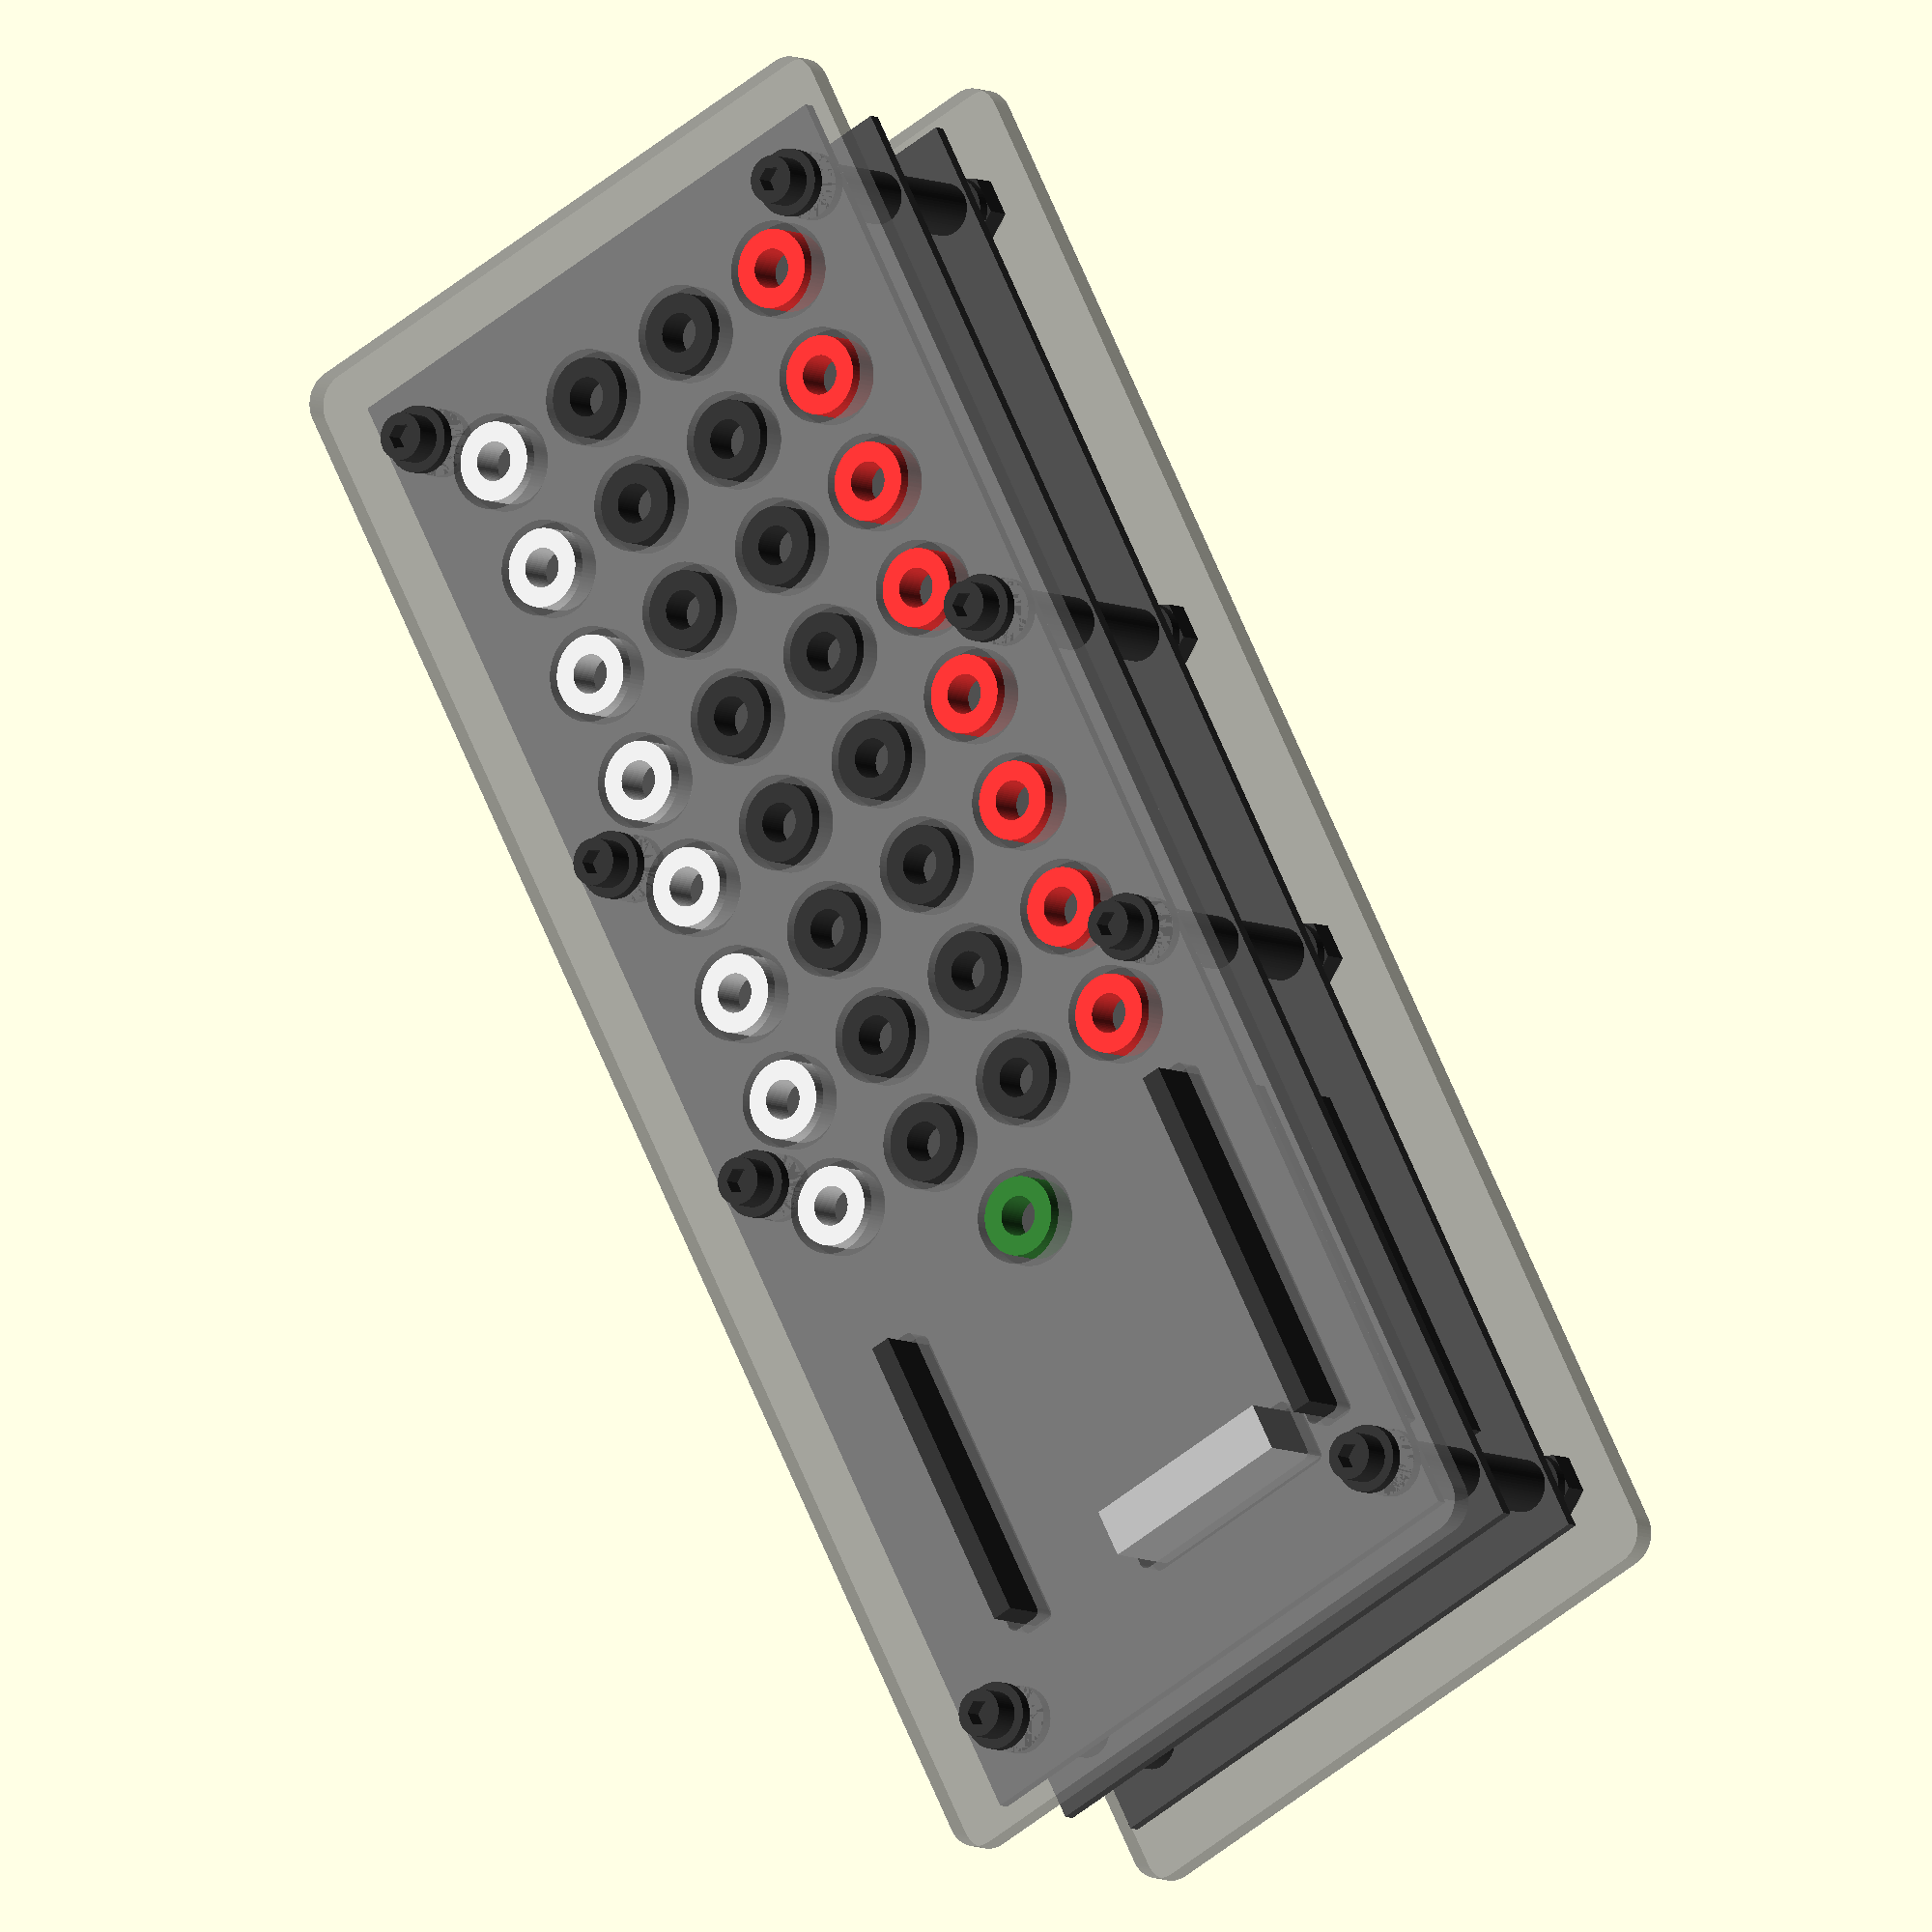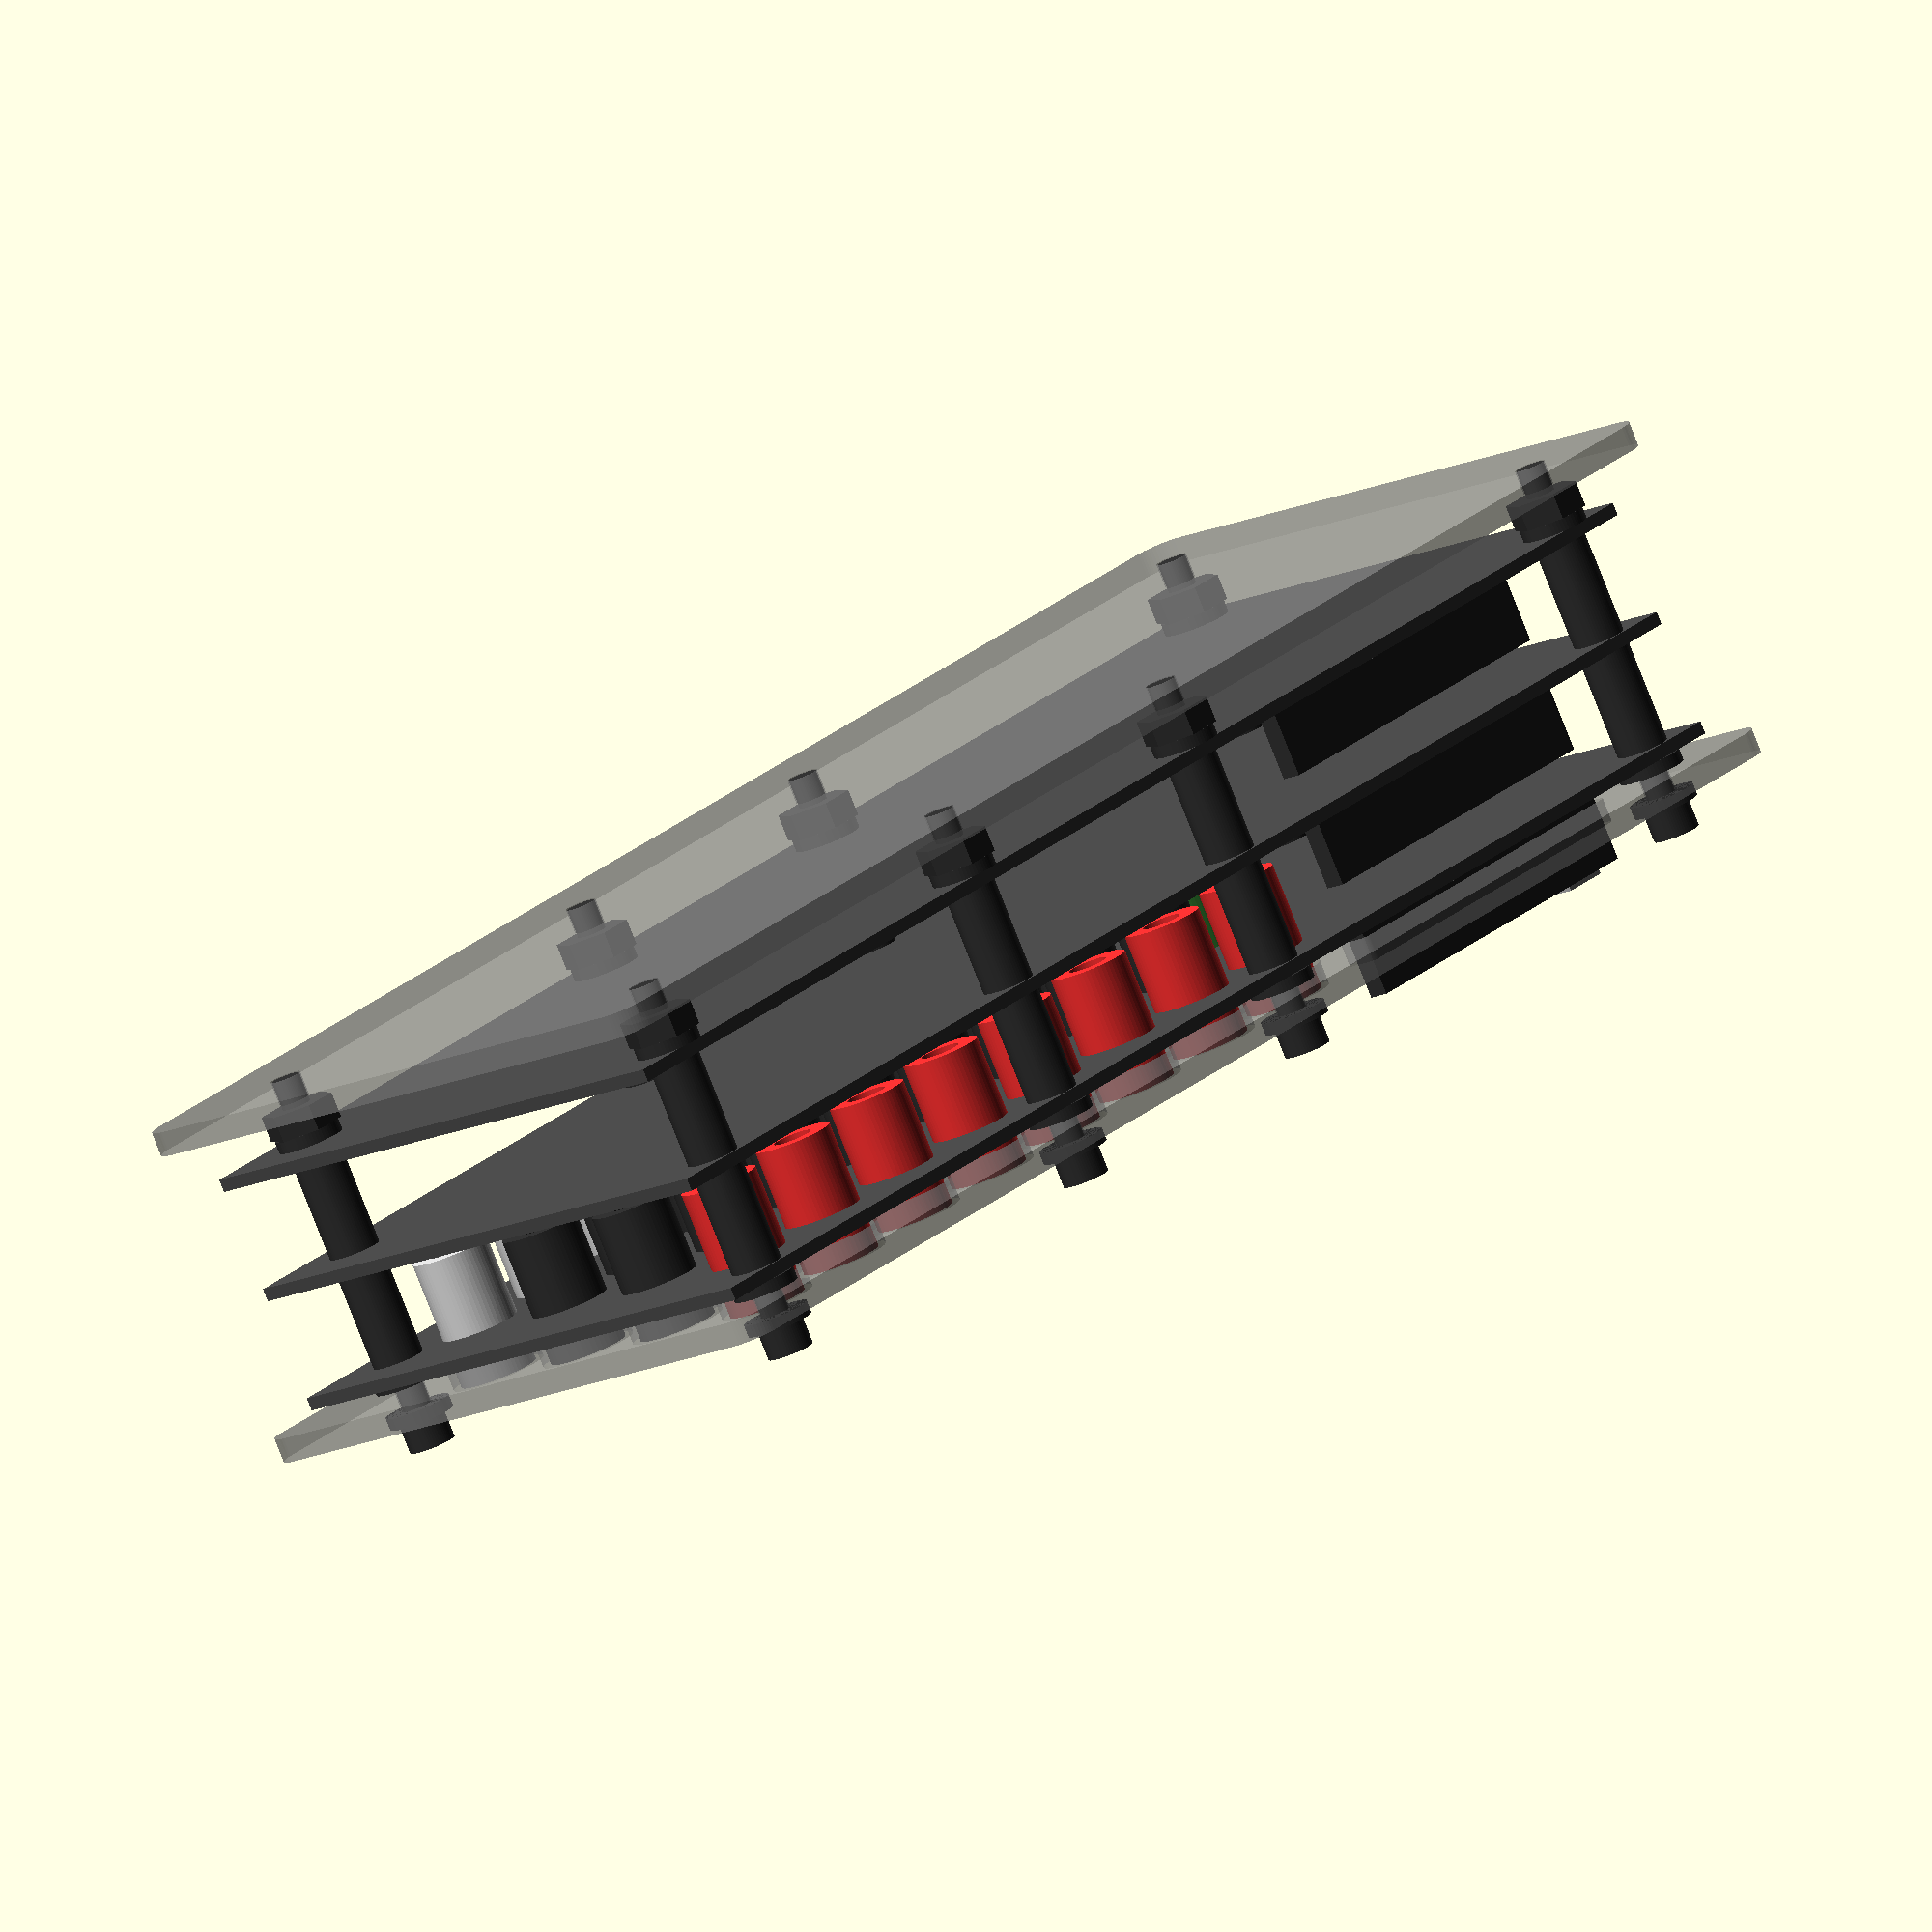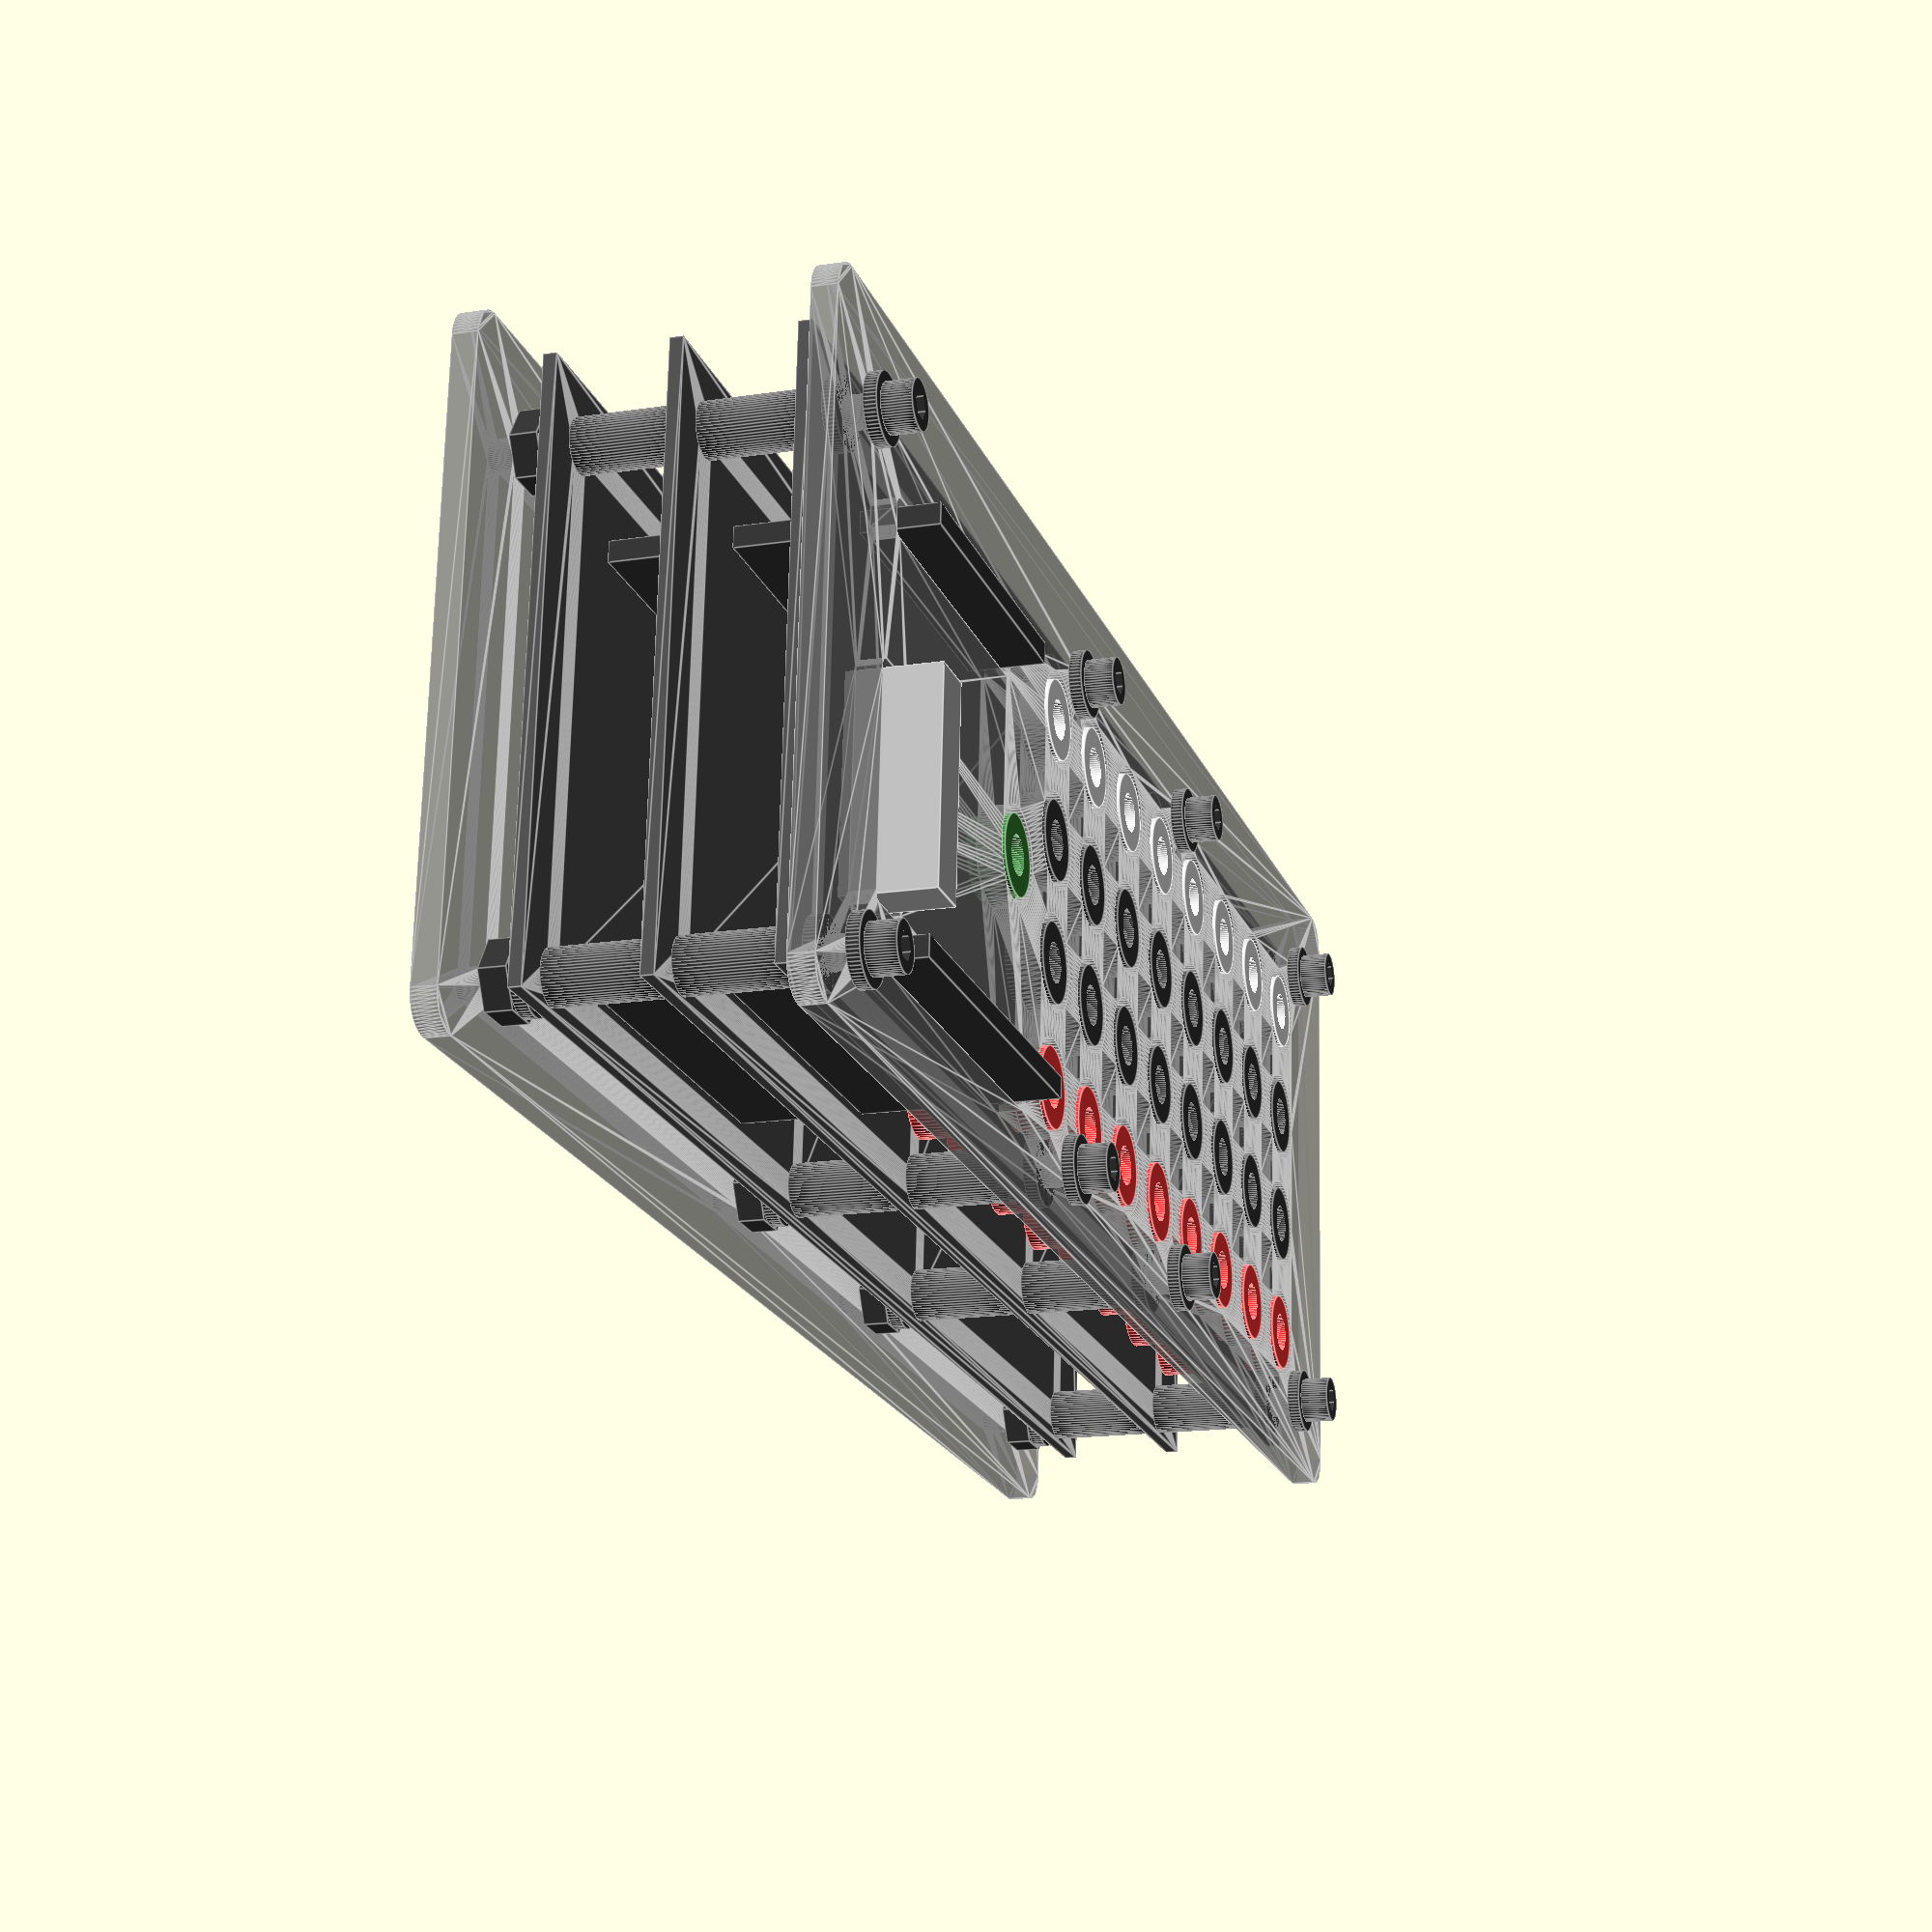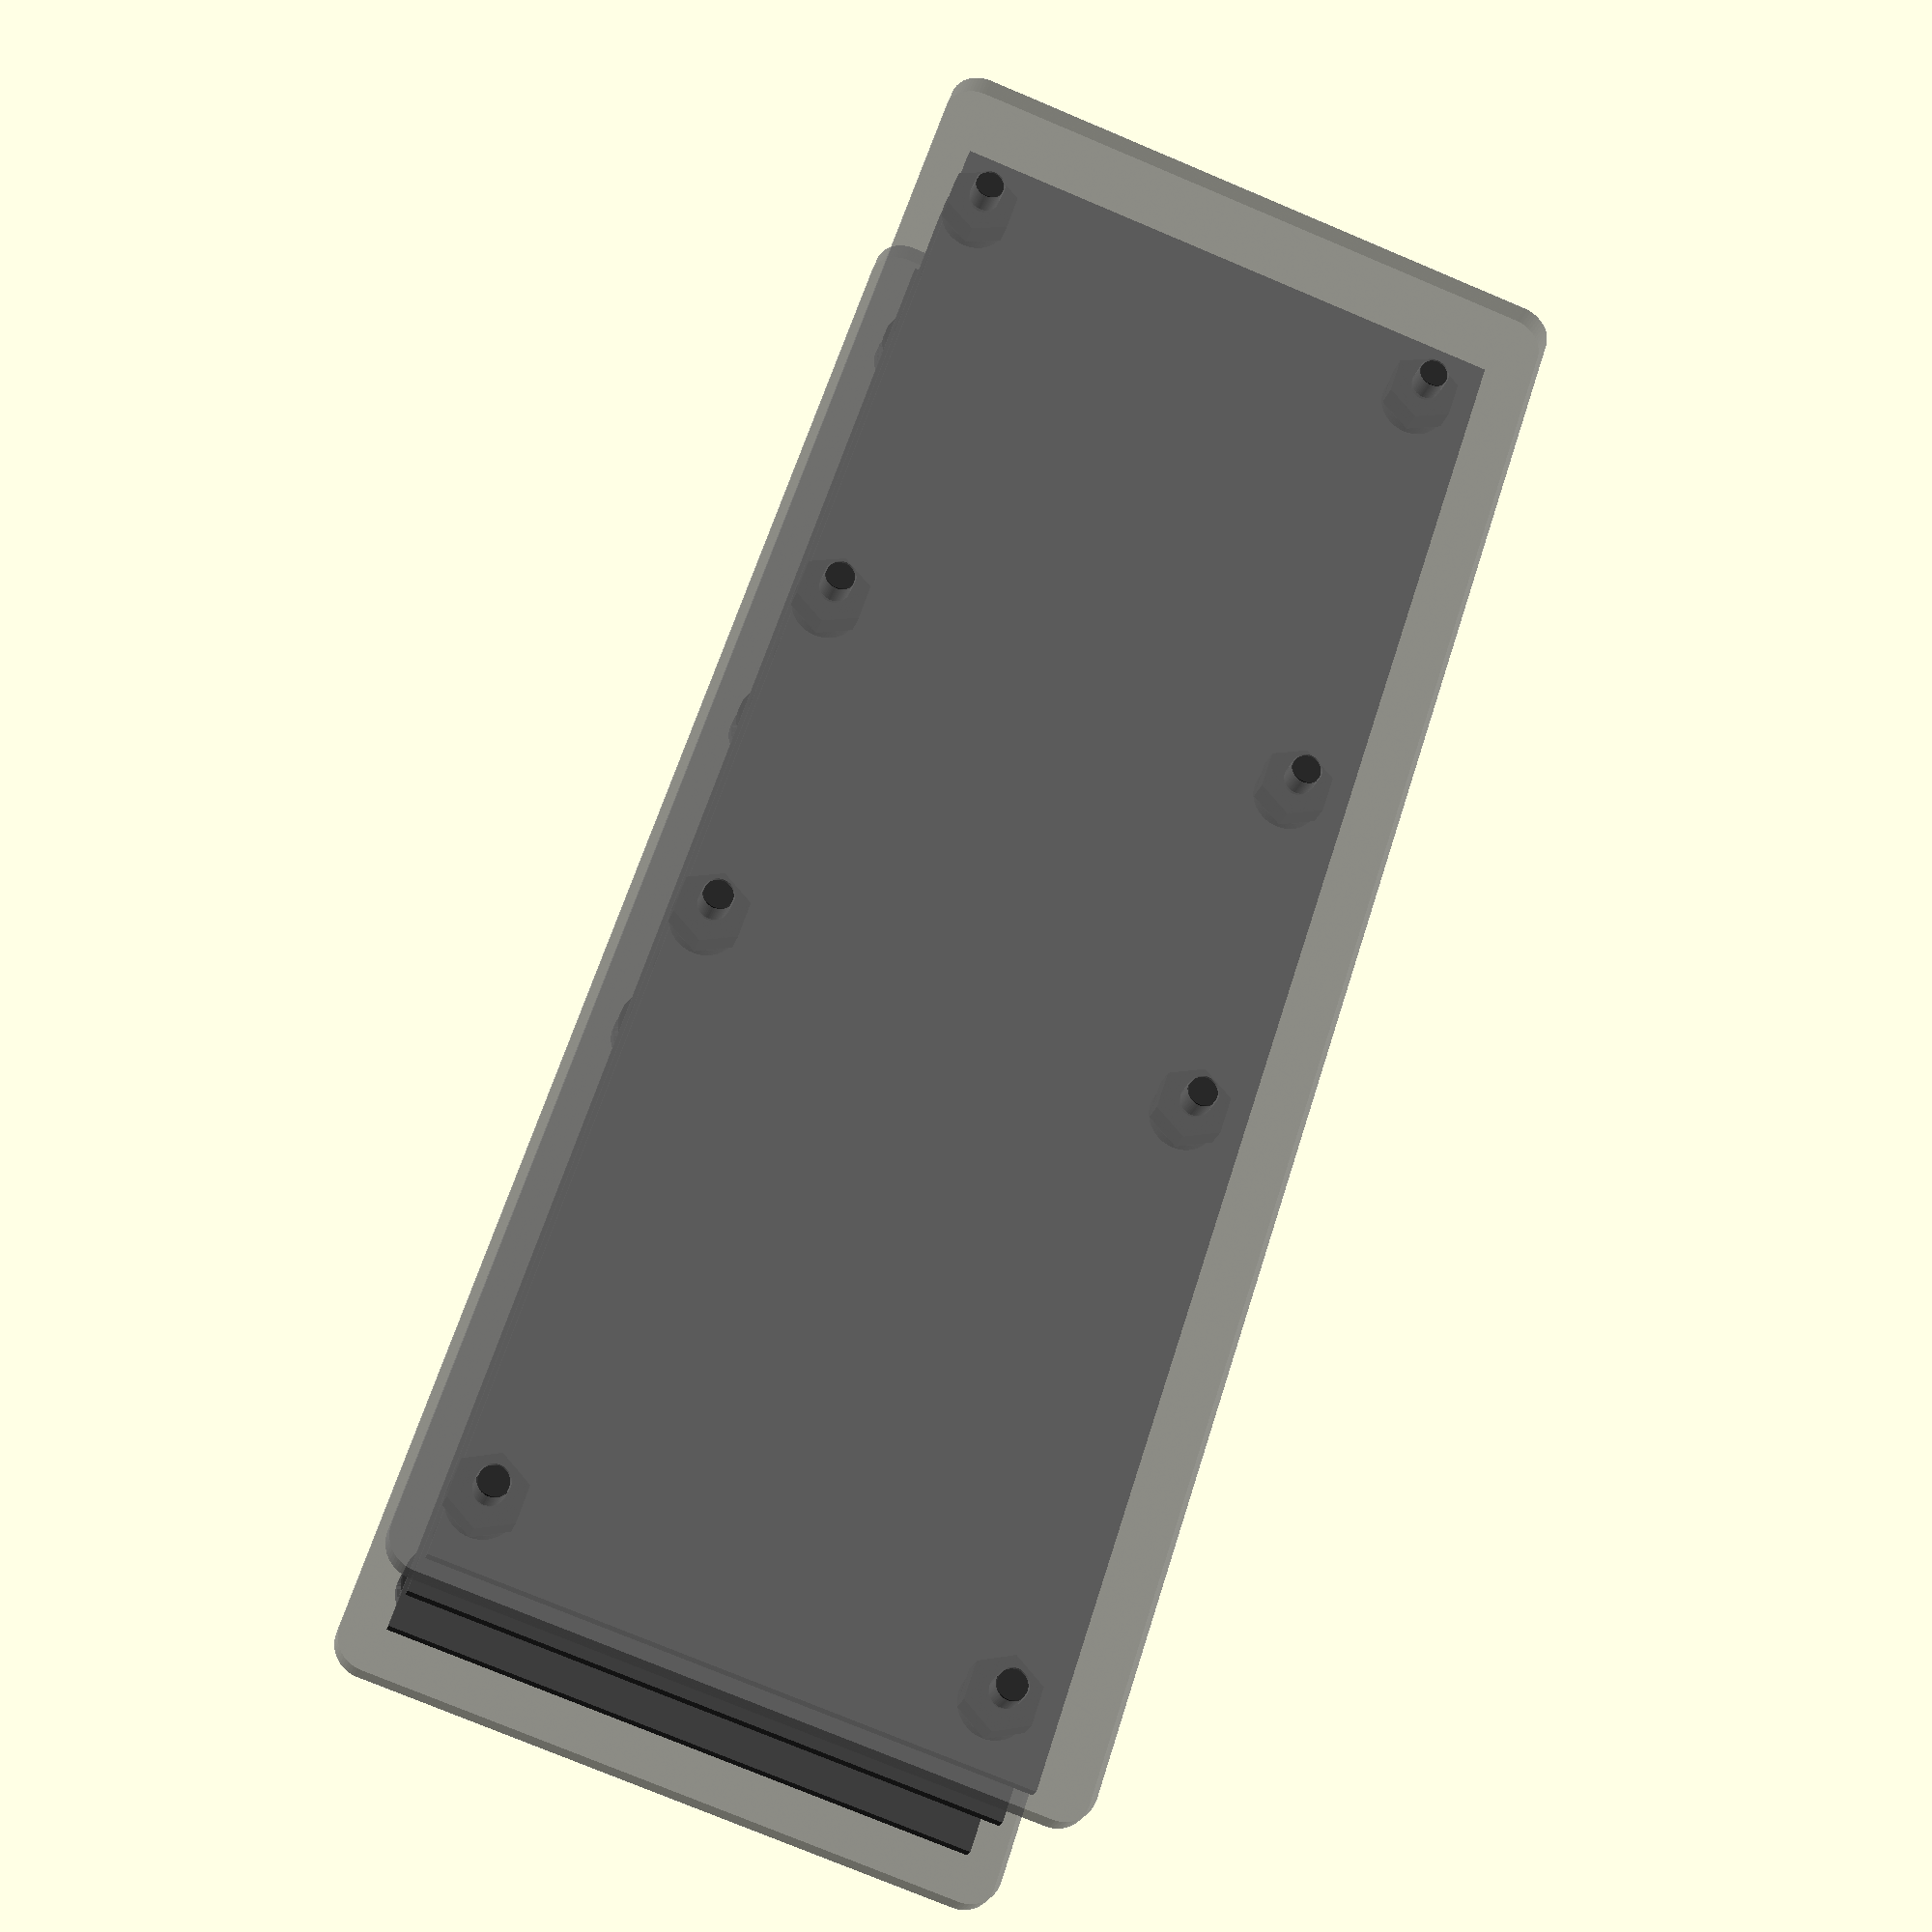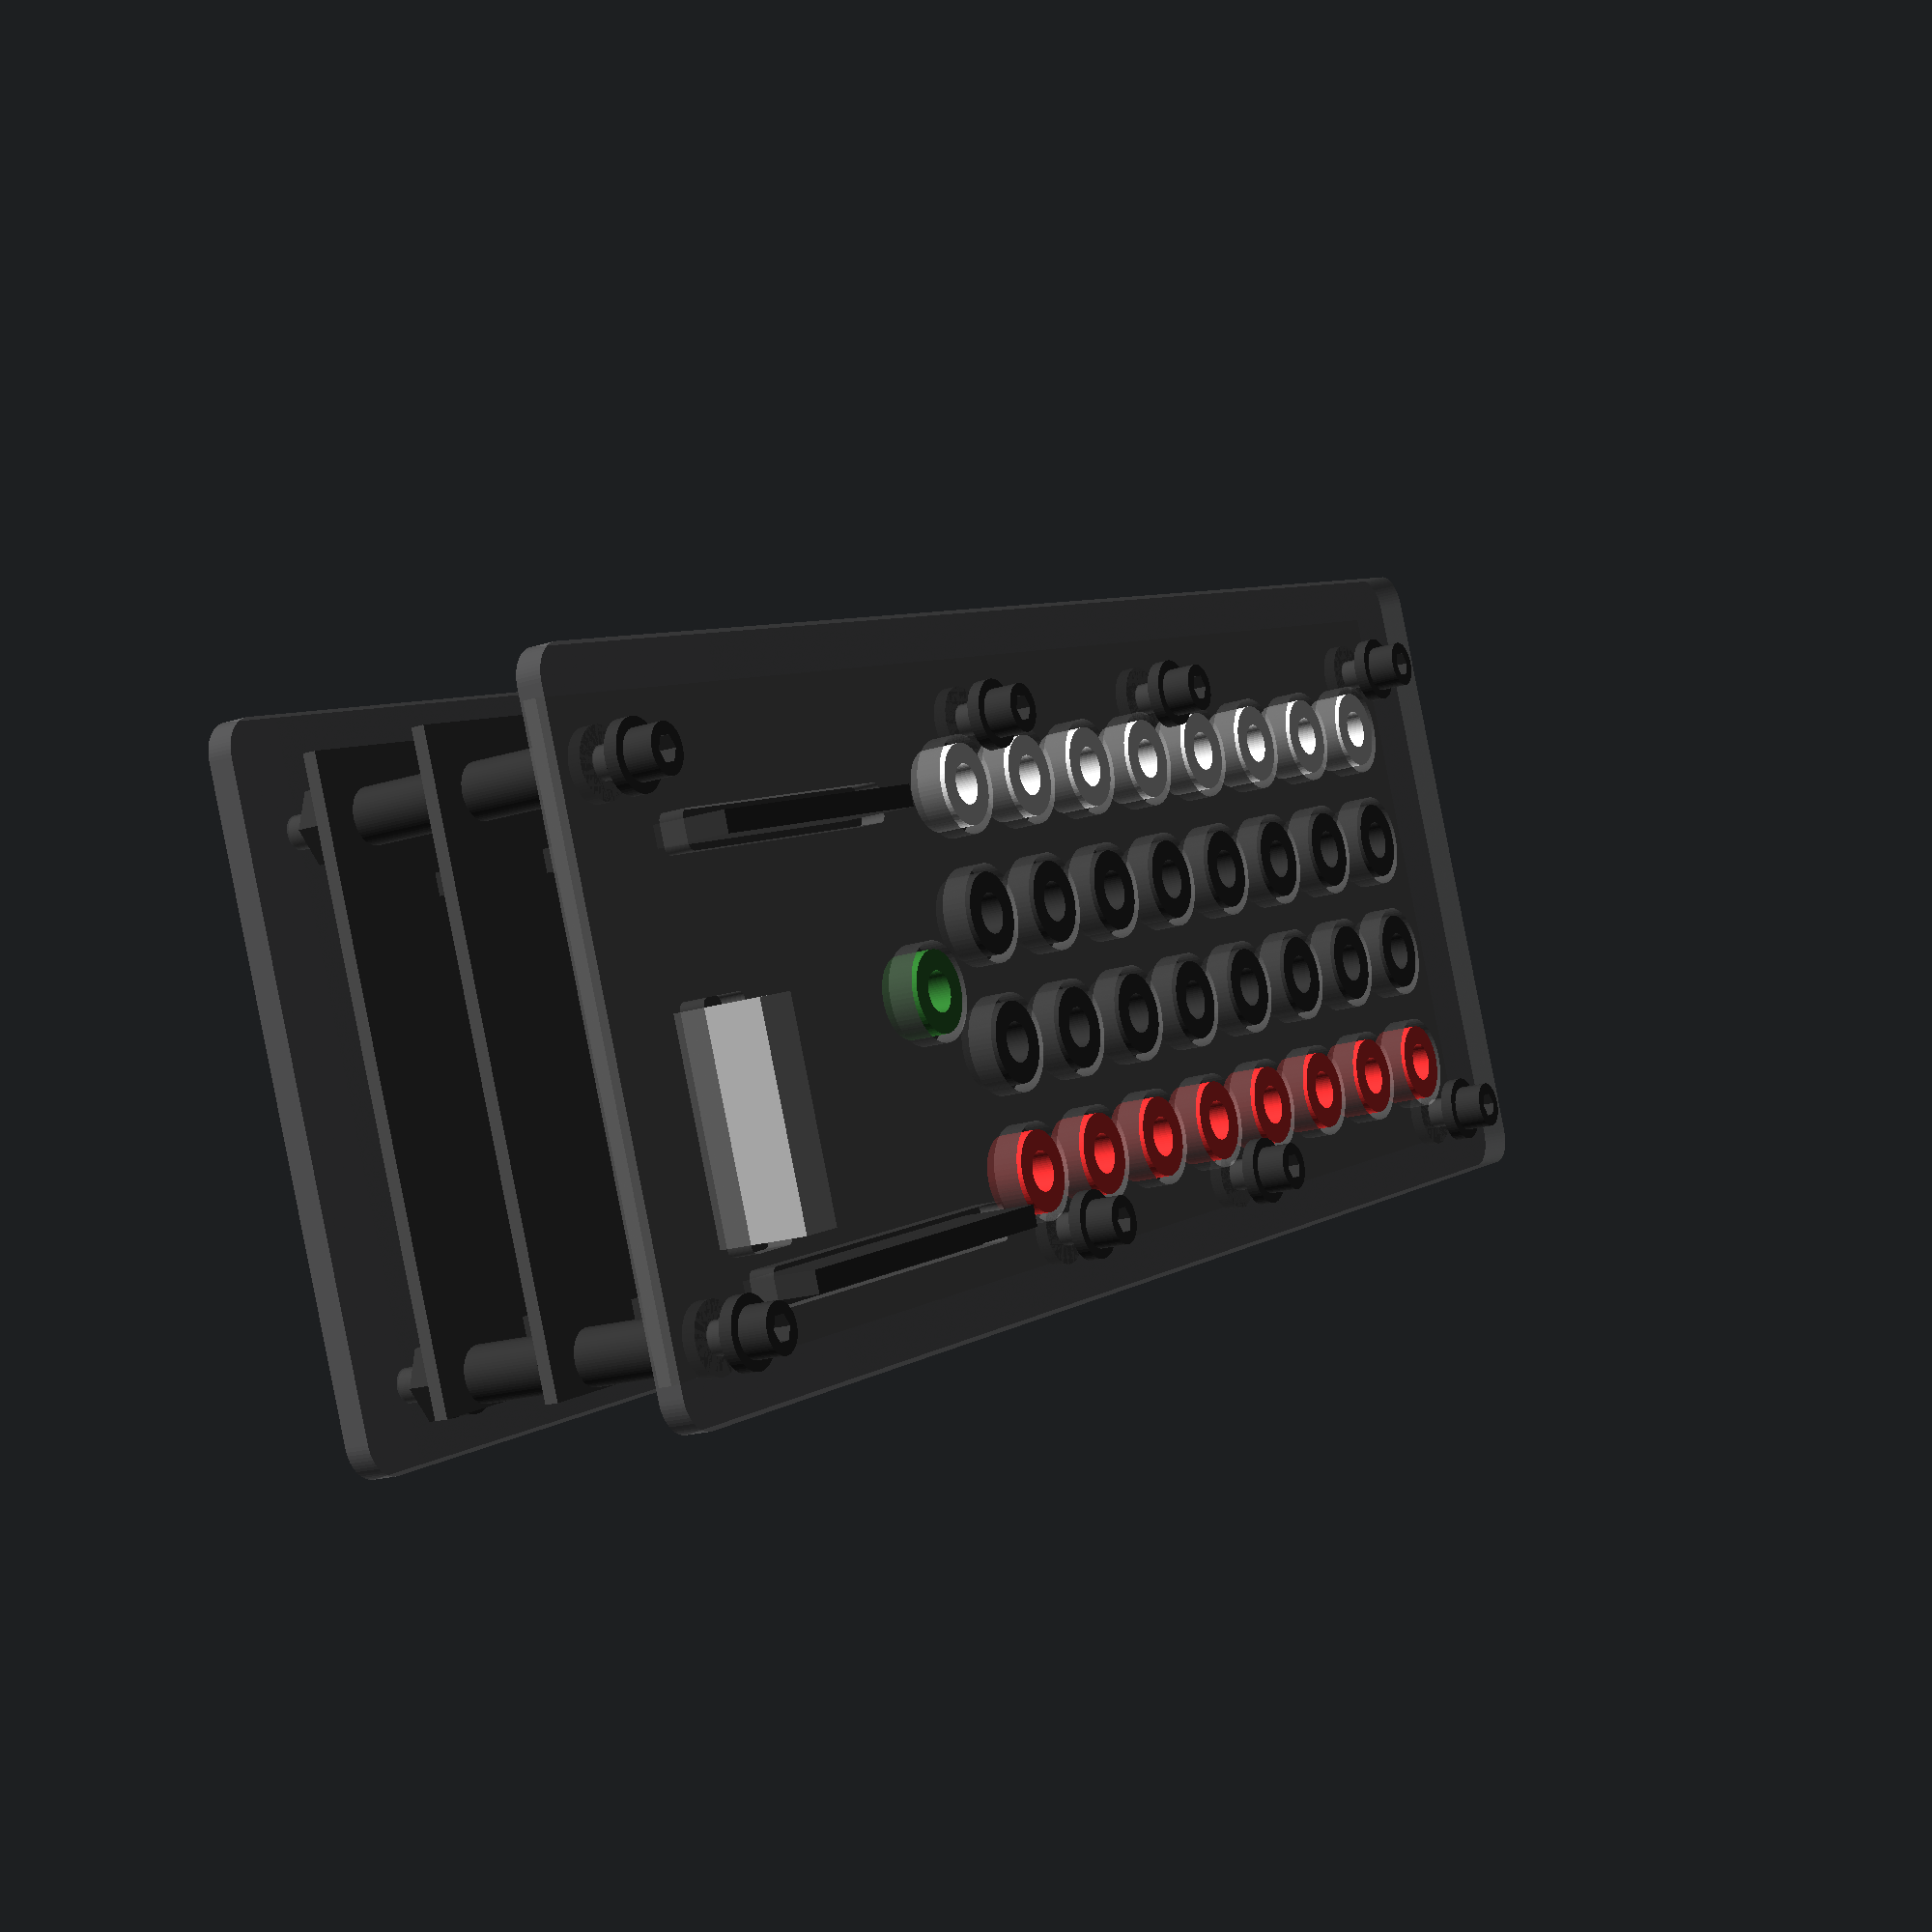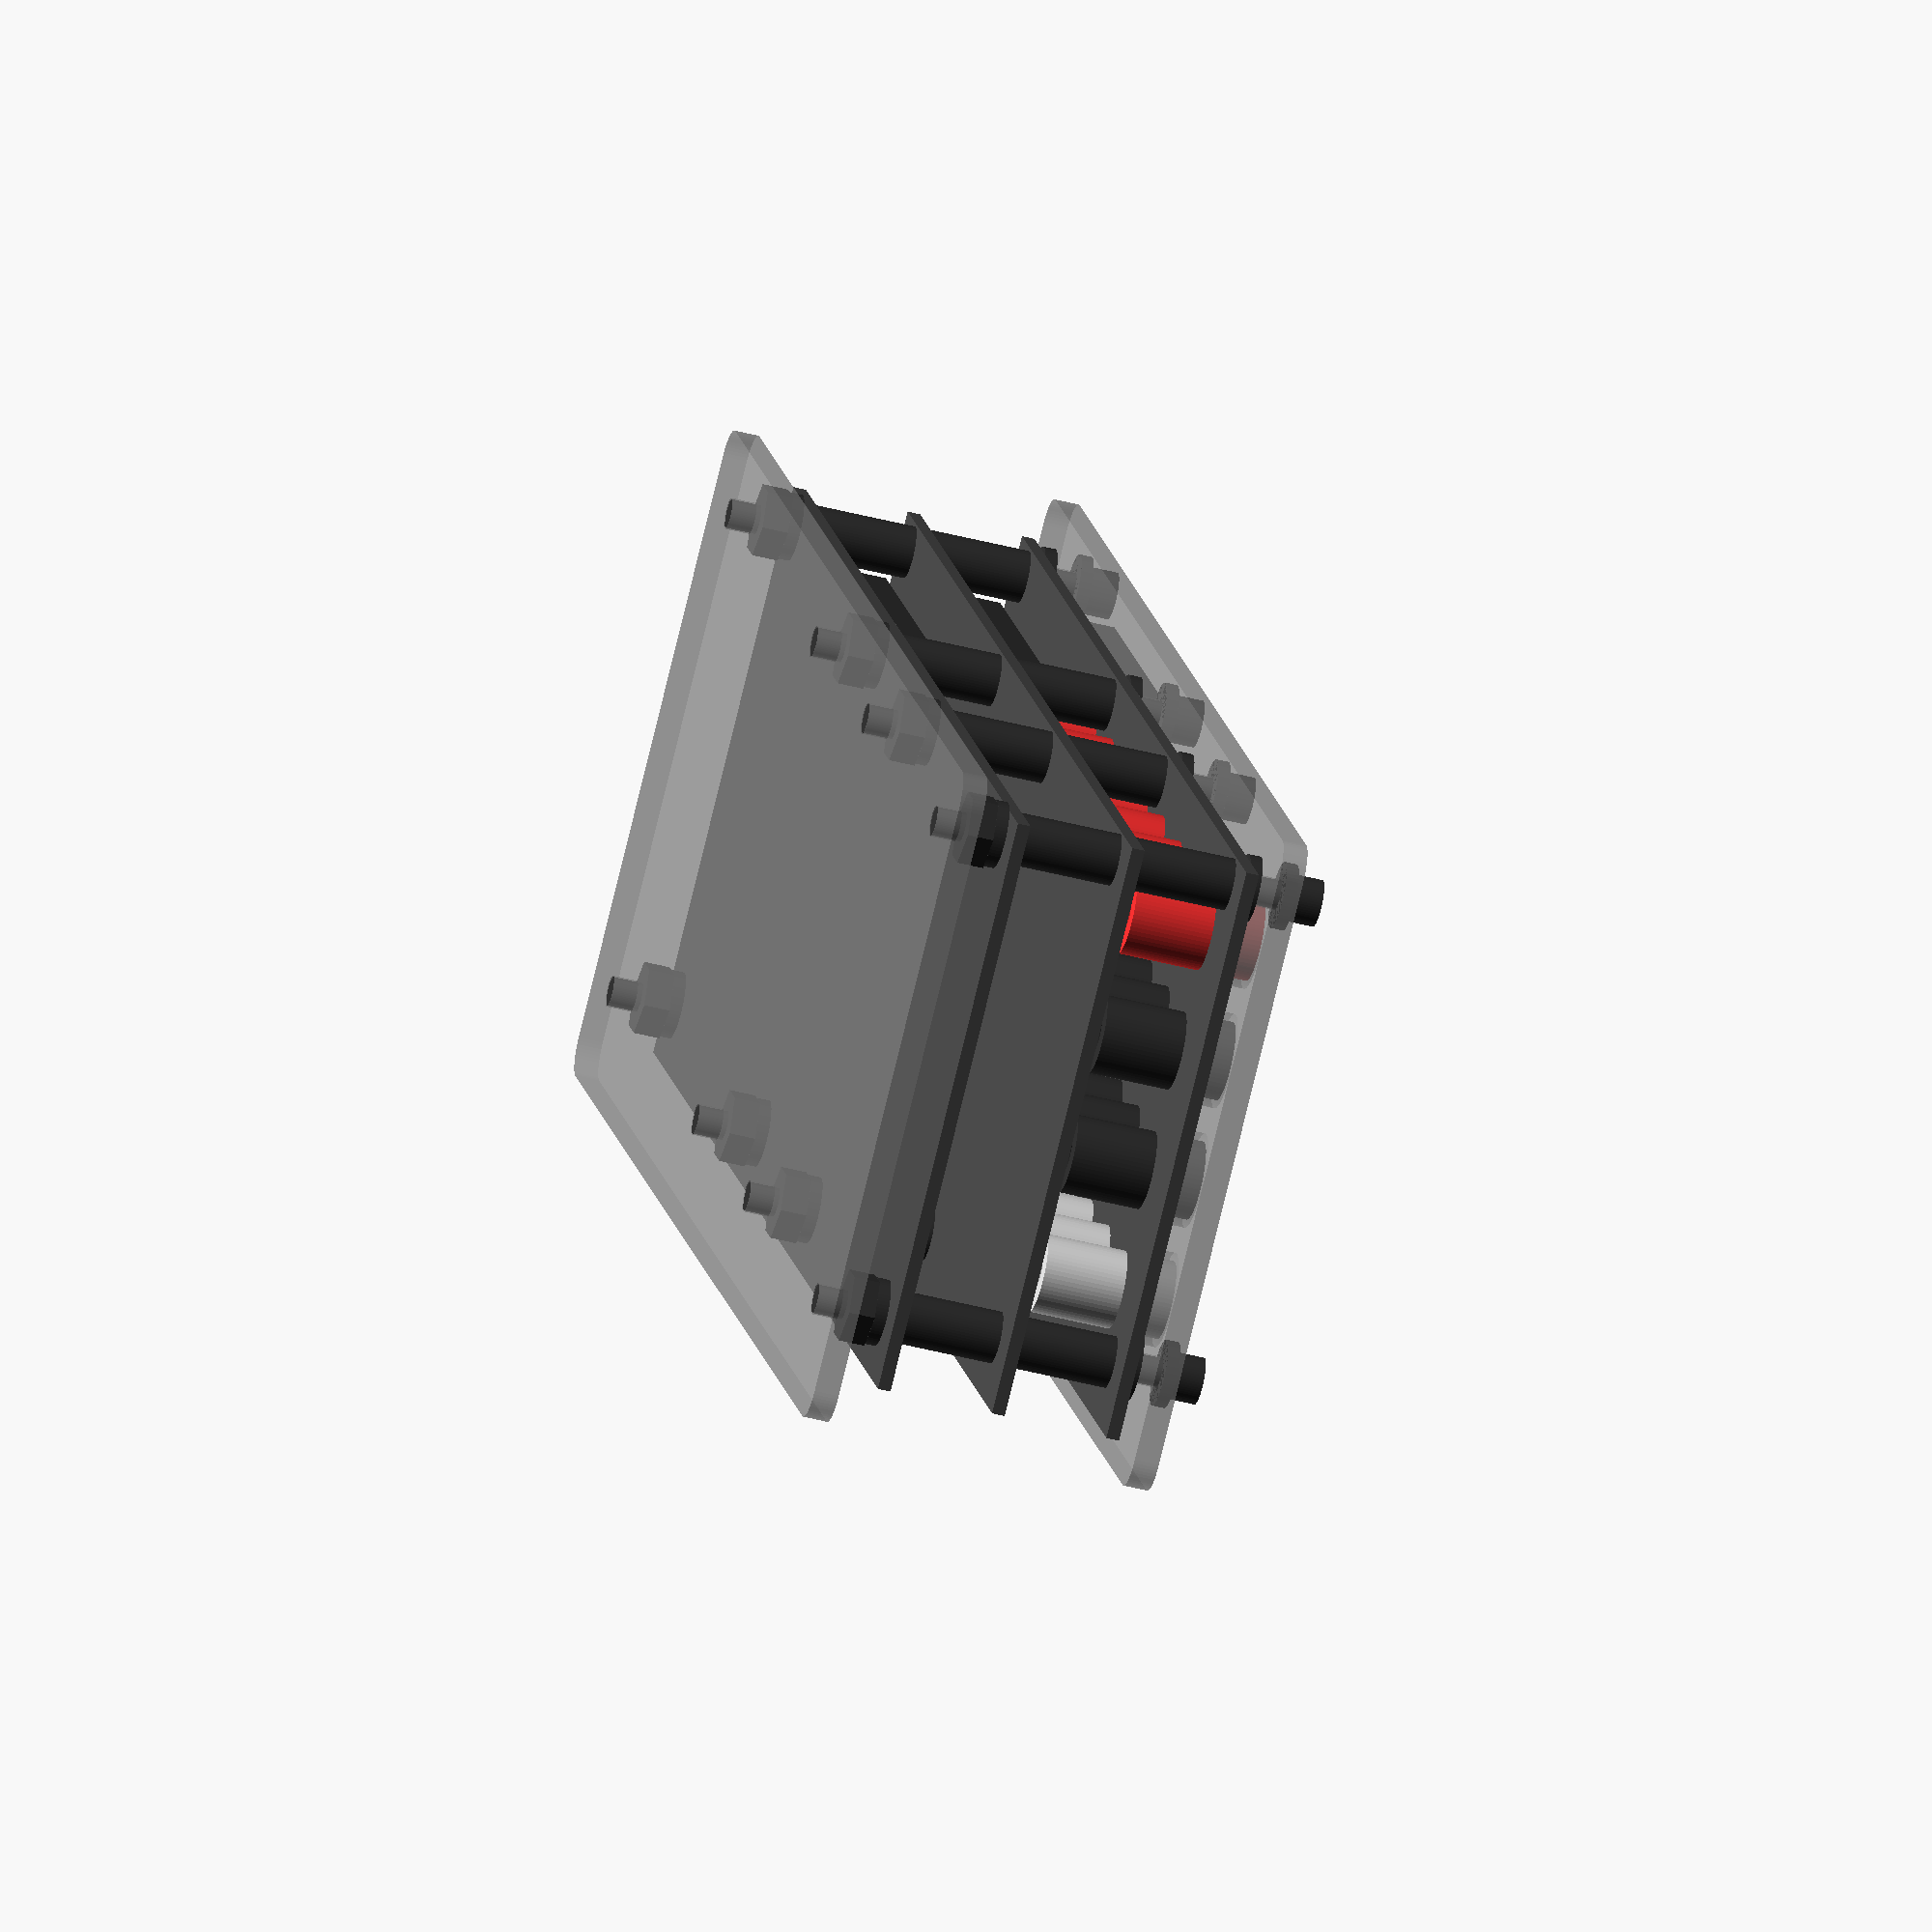
<openscad>
// smooth out circles
$fn = 60;

// all size constants are in mm
acrylic_thickness = 3;
fudge = 0.2;
air_gap = 5;

spacer_outer_radius = 0.25 * 25.4/2;
spacer_inner_radius = 0.14 * 25.4/2;
spacer_height = 0.5 * 25.4;

washer_outer_radius = 0.32 * 25.4/2;
washer_inner_radius = 0.14 * 25.4/2;
washer_height = 0.06 * 25.4;

nut_width = 5/16 * 25.4;
nut_inner_radius = 0.14 * 25.4/2;
nut_height = 1/8 * 25.4;

// Socket-headed cap screw, 6-32 thread, 1-3/4"
cap_screw_cap_height = 0.138 * 25.4;
cap_screw_cap_radius = 0.226 * 25.4/2;
cap_screw_hex_key = 7/64 * 25.4;
cap_screw_body_length = 1.75 * 25.4;
cap_screw_body_radius = 0.138 * 25.4/2;

// origin = top_left_corner_of_the_board

board_length = 197;
board_height = 71;
board_thickness = 0.062 * 25.4;

in1p_height = 16;
in1p_projection = 4.54;
in1p_radius = (9.6/2);
in1p_inner_radius = 4.8/2;
in1p_clearance = 2;
in1p_center_x = 17;
in1p_center_y = 11;
distance_to_next_center = 15;

screw_hole_centers_x = [ 9.5, 69.5, 114.5, 189.5 ];
screw_hole_centers_y = [ 3.5, 63.5 ];
// This is the size from Machinery's handbook for a free clearance fit for a
// size 6 screw (i.e. the larger common screw size used on computer cases).  It
// should also work for an M3 screw (but the fit will be looser).
screw_hole_radius = 0.1495 * 25.4 / 2;

top_arduino_header_x = 133.45;
top_arduino_header_y = 5.61;
top_arduino_header_length = 47.015;
top_arduino_header_breadth = 2.54;
top_arduino_header_height = 9;

bottom_arduino_header_x = 142.3146;
bottom_arduino_header_y = 54.0732;
bottom_arduino_header_length = 38.0746;
bottom_arduino_header_breadth = 2.54;
bottom_arduino_header_height = 9;

spi_cap_x = 177.4654;
spi_cap_y = 11.906;
spi_cap_length = 6;
spi_cap_breadth = 25;
spi_cap_height = 10.8;
spi_cap_tab_x = 176.4654;
spi_cap_tab_y = 22.406;
spi_cap_tab_length = 1;
spi_cap_tab_breadth = 4;
spi_cap_tab_height = 5.3;


// a rectangle with rounded corners of radius r
module rounded_rectangle(size = [1, 1], r = 0.1) {
    translate([r,r])
    minkowski() {
        square(size - 2*[r,r]);
        circle(r);
    }
}

// the top/bottom without any holes
module top_blank() {
    x = air_gap + board_length + air_gap;
    y = air_gap + board_height + air_gap;
    translate([-air_gap, -air_gap]) rounded_rectangle([ x, y ], 4);
}

module drilled_slot(x, y, x_len, y_len, r=1)
{
    translate([ x, y ])
        rounded_rectangle([x_len, y_len], r=r);
}

module drilled_hole(radius, x, y)
{
    translate([ x, y ])
        circle(r=radius);
}

module touch_proof_hole(_x, _y)
{
    x = ( in1p_center_x + (_x * distance_to_next_center));
    y = ( in1p_center_y + (_y * distance_to_next_center));
    drilled_hole(in1p_radius + in1p_clearance/2, x, y);
}

module touch_proof_holes()
{
    for( _y = [ 0 : 1 : 3 ] )
        for( _x = [ 0 : 1 : 7 ] )
            touch_proof_hole(_x, _y);
    touch_proof_hole(8, 1.5);
}

module screw_hole(_x,_y)
{
    x = ( screw_hole_centers_x[_x]);
    y = ( screw_hole_centers_y[_y]);
    drilled_hole(screw_hole_radius, x, y);
}

module screw_holes()
{
    for( _y = [ 0 : 1 : 1 ] )
        for( _x = [ 0 : 1 : 3 ] )
            screw_hole(_x, _y);
}

module modified_android_shield_slots()
{
    // Extra clearance so the headers do not have to be precisely placed,
    // e.g. the width of the slot minus the width of the header.
    header_clearance = 2;
    cap_clearance = 2;

    // the width of a header
    header_width = 0.1 * 25.4;

    // the dimensions of the cap (i.e. ribbon cable connector), not counting
    // the tab on the cap.
    cap_width = 6;
    cap_height = 25;
    // the tab dimensions
    tab_width = 1;
    tab_height = 4;

    // center of the first pin for this connector
    x1_pin1 = 134.72;
    y1_pin1 = 6.88;
    x1_first_to_last_pin = 44.4754;
    x1 =  x1_pin1 - (header_width + header_clearance) / 2;
    y1 =  y1_pin1 - (header_width + header_clearance) / 2;
    x1_len = x1_first_to_last_pin + header_width + header_clearance;
    y1_len = header_width + header_clearance;

    x2_pin1 = 143.5846;
    y2_pin1 = 55.3432;
    x2_first_to_last_pin = 35.5346;
    x2 =  x2_pin1 - (header_width + header_clearance) / 2;
    y2 =  y2_pin1 - (header_width + header_clearance) / 2;
    x2_len = x2_first_to_last_pin + header_width + header_clearance;
    y2_len = header_width + header_clearance;

    // center of the connector
    x3_center = 180.4654;
    y3_center = 24.406;
    x3 =  x3_center - (cap_width + cap_clearance)/2;
    y3 =  y3_center - (cap_height + cap_clearance)/2;
    x3_len = cap_width + cap_clearance;
    y3_len = cap_height + cap_clearance;

    // tab
    x3t =  x3_center - cap_width/2 - tab_width - cap_clearance / 2;
    y3t =  y3_center - (tab_height + cap_clearance) / 2;
    x3t_len = tab_width + cap_clearance;
    y3t_len = tab_height + cap_clearance;

    drilled_slot(x1, y1, x1_len, y1_len, r=header_clearance/2);
    drilled_slot(x2, y2, x2_len, y2_len, r=header_clearance/2);
    drilled_slot(x3, y3, x3_len, y3_len, r=cap_clearance/2);
    drilled_slot(x3t, y3t, x3t_len, y3t_len, r=cap_clearance/2);
}

// color of the PCBs
module boardcolor() {
    color([0.3,0.3,0.3]) child();
}

// color of the black plastic components
module blackplasticcolor() {
    for (i = [0 : $children-1])
        color([0.2,0.2,0.2]) child(i);
}

// color of the case
module casecolor() {
    for (i = [0 : $children-1])
        color([0.5,0.5,0.5],0.5) child(i);
}


// a hexagonal prism with a distance d between sides
module hexprism(d=1, h=1) {
    $fn=6;
    cylinder(r=d/cos(30)/2, h=h);
}

// a hollow cylinder
module pipe(rout, rin, h) {
    difference() {
        cylinder(r=rout, h=h);
        translate([0, 0, -fudge]) cylinder(r=rin, h=h+2*fudge);
    }
}

// a plastic spacer between boards
module spacer() {
    blackplasticcolor()
    pipe(spacer_outer_radius, spacer_inner_radius, spacer_height);
}

// a washer
module washer() {
    blackplasticcolor()
    pipe(washer_outer_radius, washer_inner_radius, washer_height);
}

// a nut
module nut() {
    blackplasticcolor()
    difference() {
        hexprism(d=nut_width, h=nut_height);
        translate([0, 0, -fudge])
            cylinder(r=nut_inner_radius, h=nut_height+2*fudge);
    }
}

// a socket-headed cap screw
module cap_screw() {
    blackplasticcolor() {
        translate([0, 0, -cap_screw_cap_height]) difference() {
            cylinder(r=cap_screw_cap_radius, h=cap_screw_cap_height);
            translate([0, 0, -1/3 * cap_screw_cap_height])
                hexprism(d=cap_screw_hex_key, h=cap_screw_cap_height);
        }
        cylinder(r=cap_screw_body_radius, h=cap_screw_body_length);
    }
}

// a touch-proof connector
module touch_proof_connector(_x, _y) {
    x = ( in1p_center_x + (_x * distance_to_next_center));
    y = ( in1p_center_y + (_y * distance_to_next_center));
    translate([x,y,-in1p_projection])
        pipe(rout=in1p_radius, rin=in1p_inner_radius, h=in1p_height);
}

// one of the PCBs
module board() {
    boardcolor() lasercut(board_thickness)
    difference() {
        square([board_length, board_height]);
        screw_holes();
    }

    blackplasticcolor()
        translate([top_arduino_header_x, top_arduino_header_y,
            -top_arduino_header_height])
        cube([top_arduino_header_length, top_arduino_header_breadth,
            top_arduino_header_height]);

    blackplasticcolor()
        translate([bottom_arduino_header_x, bottom_arduino_header_y,
            -bottom_arduino_header_height])
        cube([bottom_arduino_header_length, bottom_arduino_header_breadth,
            bottom_arduino_header_height]);
}

// the top-most PCB
module top_board() {
    board();
    for( _x = [ 0 : 1 : 7 ] ) {
        color([1,0.2,0.2]) touch_proof_connector(_x, 0);
        blackplasticcolor() touch_proof_connector(_x, 1);
        blackplasticcolor() touch_proof_connector(_x, 2);
        color([0.9,0.9,0.9]) touch_proof_connector(_x, 3);
    }

    color([0.2,0.5,0.2]) touch_proof_connector(8, 1.5);

    color([0.7,0.7,0.7])
        translate([spi_cap_x, spi_cap_y, -spi_cap_height])
        cube([spi_cap_length, spi_cap_breadth, spi_cap_height]);
    color([0.7,0.7,0.7])
        translate([spi_cap_tab_x, spi_cap_tab_y, -spi_cap_tab_height])
        cube([spi_cap_tab_length, spi_cap_tab_breadth, spi_cap_tab_height]);
}

// the bottom
module bottom() {
    difference() {
        top_blank();
        screw_holes();
    }
}

// the top
module top() {
    difference() {
        top_blank();
        screw_holes();
        touch_proof_holes();
        modified_android_shield_slots();
    }
}

// cut the given 2D design out of a sheet of material
module lasercut(thickness = acrylic_thickness) {
    linear_extrude(height = thickness) child();
}

module fastener_stack(_x, _y) {
    x = ( screw_hole_centers_x[_x]);
    y = ( screw_hole_centers_y[_y]);
    translate([x,y,-washer_height]) cap_screw();
    translate([x,y,-washer_height]) washer();
    translate([x,y,acrylic_thickness]) washer();
    translate([x,y,acrylic_thickness + washer_height + board_thickness]) spacer();
    translate([x,y,acrylic_thickness + washer_height + 2*board_thickness + spacer_height])
        spacer();
    translate([x,y,acrylic_thickness + washer_height + 3*board_thickness + 2*spacer_height])
        washer();
    translate([x,y,acrylic_thickness + 2*washer_height + 3*board_thickness + 2*spacer_height])
        nut();
}

translate([-board_length/2, board_height/2, 25]) rotate(a=[180,0,0]) {
    // the boards
    translate([ 0, 0, acrylic_thickness + washer_height]) top_board();
    translate([ 0, 0, acrylic_thickness + washer_height + board_thickness + spacer_height])
        board();
    translate([ 0, 0, acrylic_thickness + washer_height + 2*board_thickness + 2*spacer_height])
        board();

    // the fasteners
    for( _y = [ 0 : 1 : 1 ] )
        for( _x = [ 0 : 1 : 3 ] )
            fastener_stack(_x, _y);

    // the case
    translate([ 0, 0, 0 ]) casecolor() lasercut() top();
    translate([ 0, 0, 40 ]) casecolor() lasercut() bottom();
}

// TODO: sides
// TODO: figure out how sides will fit together

</openscad>
<views>
elev=186.6 azim=242.5 roll=146.7 proj=o view=solid
elev=261.5 azim=50.5 roll=338.4 proj=o view=wireframe
elev=16.0 azim=184.1 roll=287.7 proj=p view=edges
elev=203.8 azim=252.2 roll=14.5 proj=p view=wireframe
elev=198.2 azim=338.5 roll=238.1 proj=p view=solid
elev=49.0 azim=300.0 roll=254.1 proj=o view=solid
</views>
